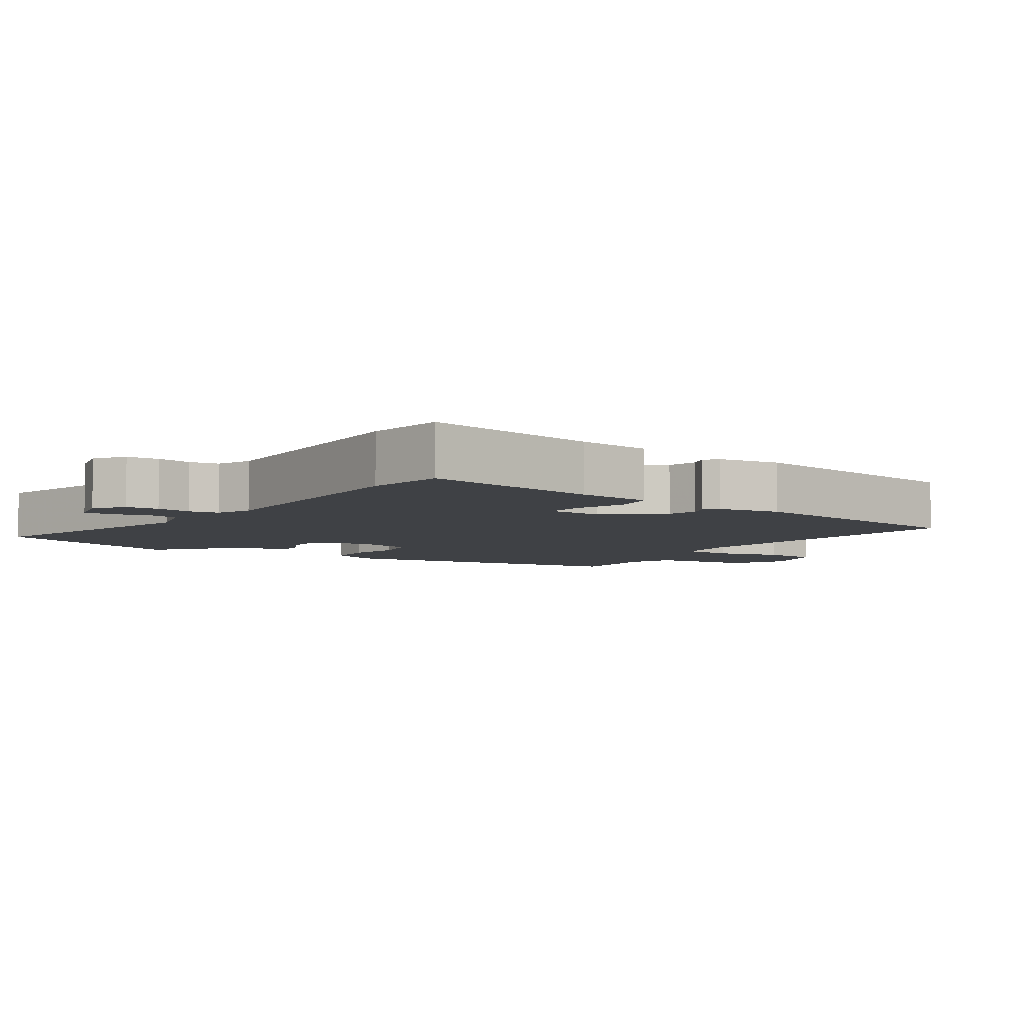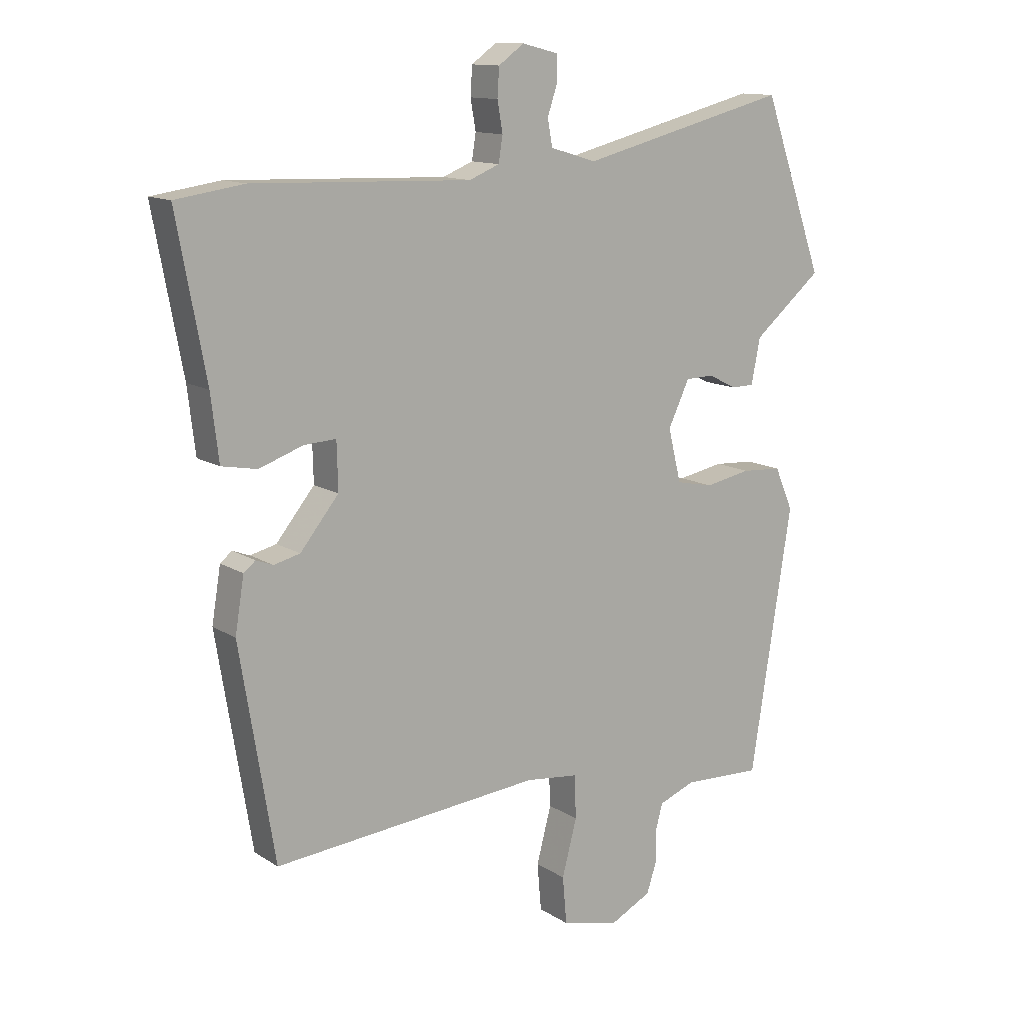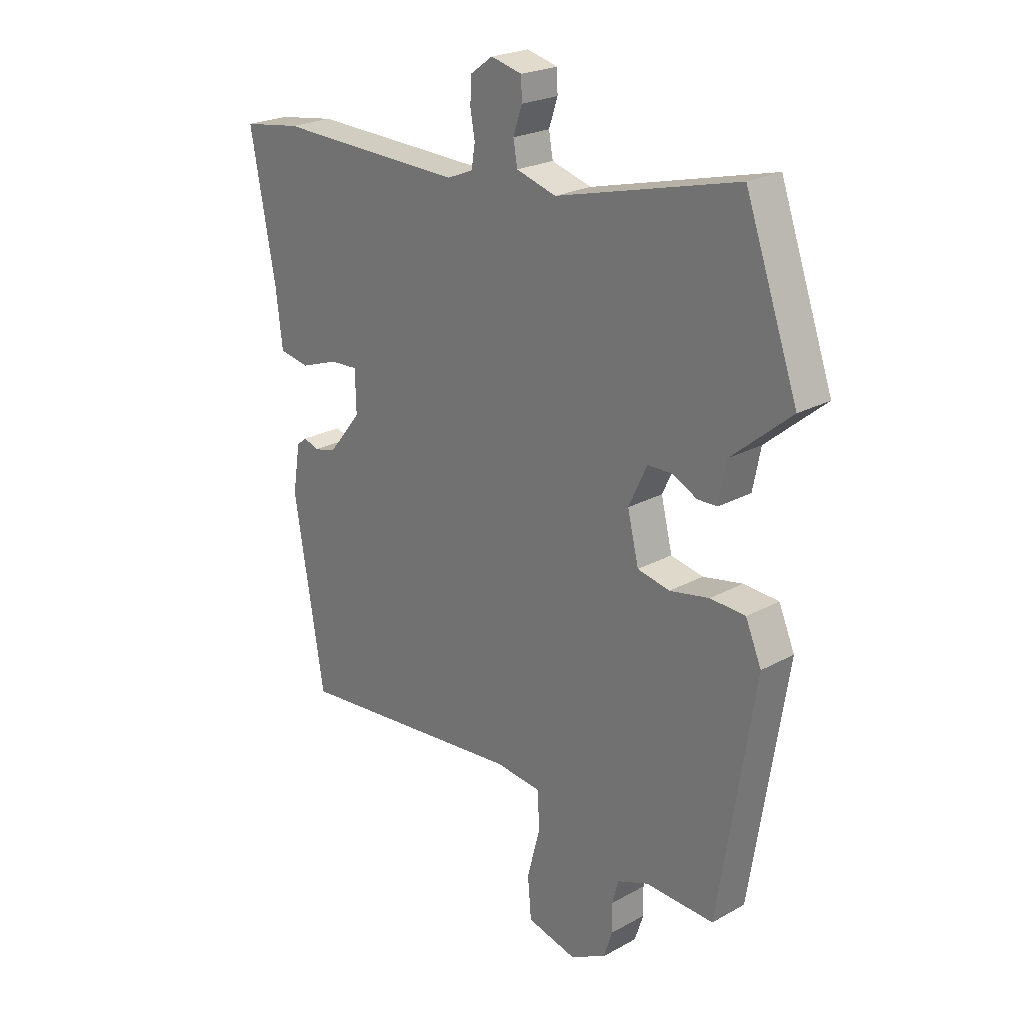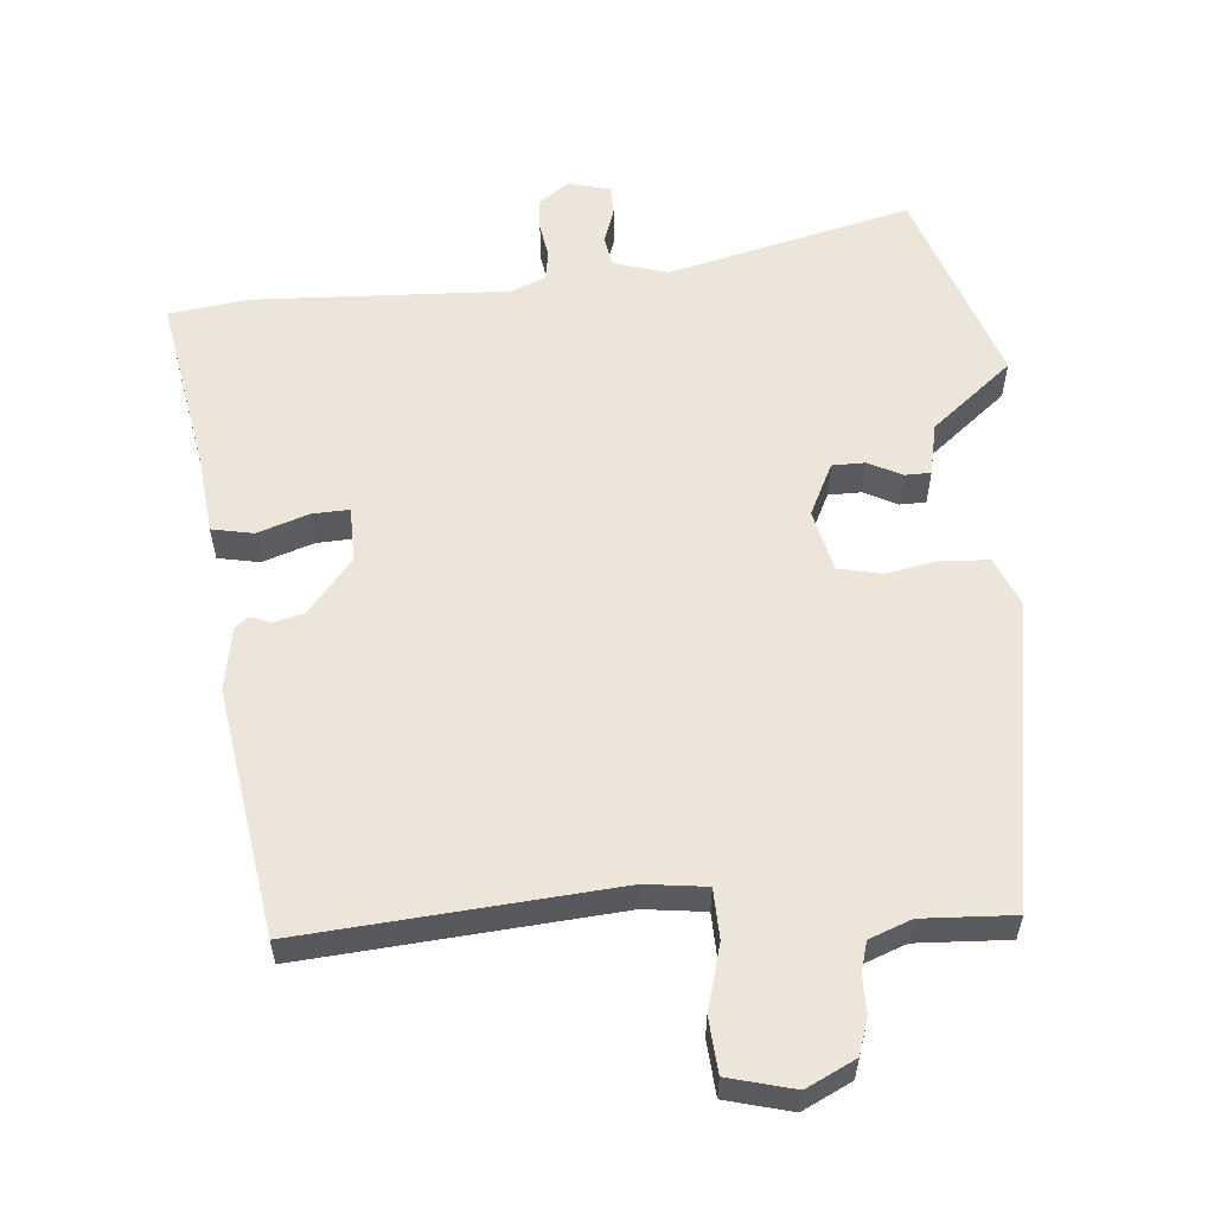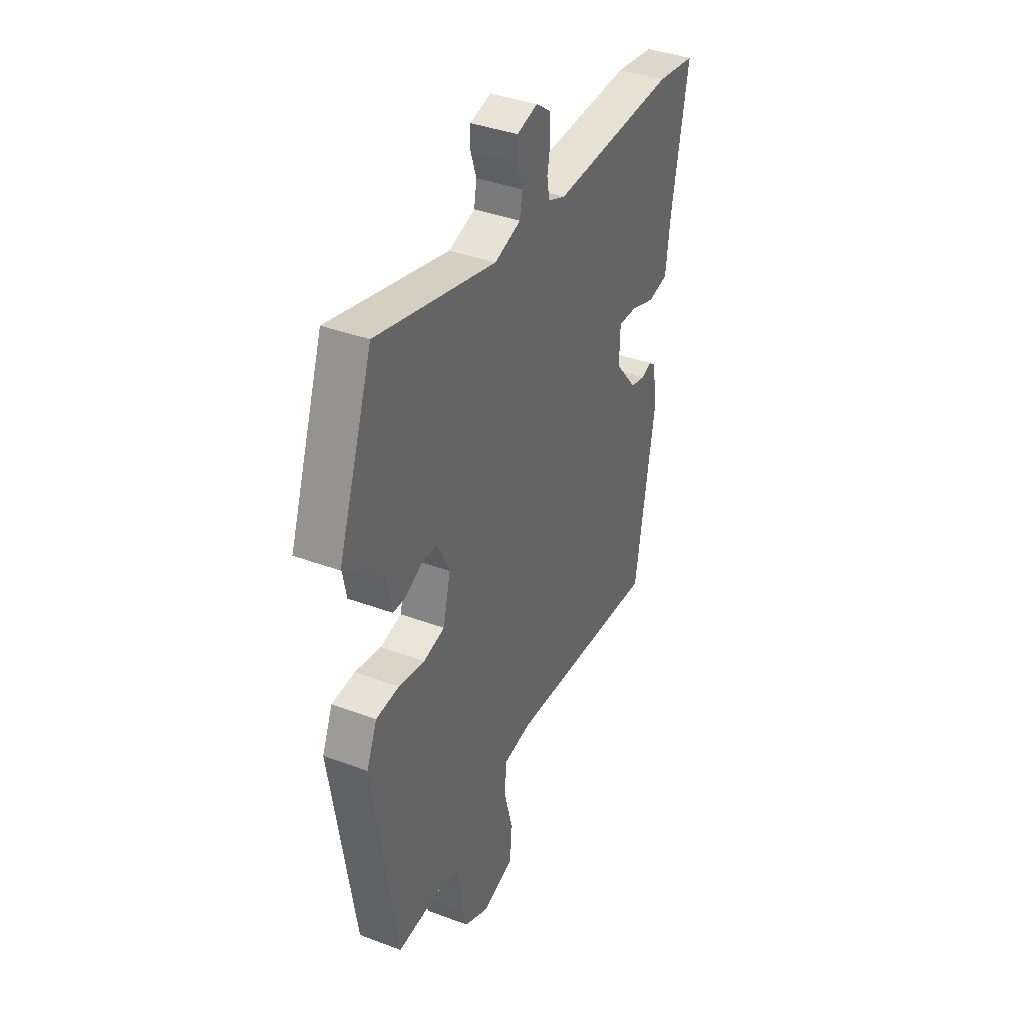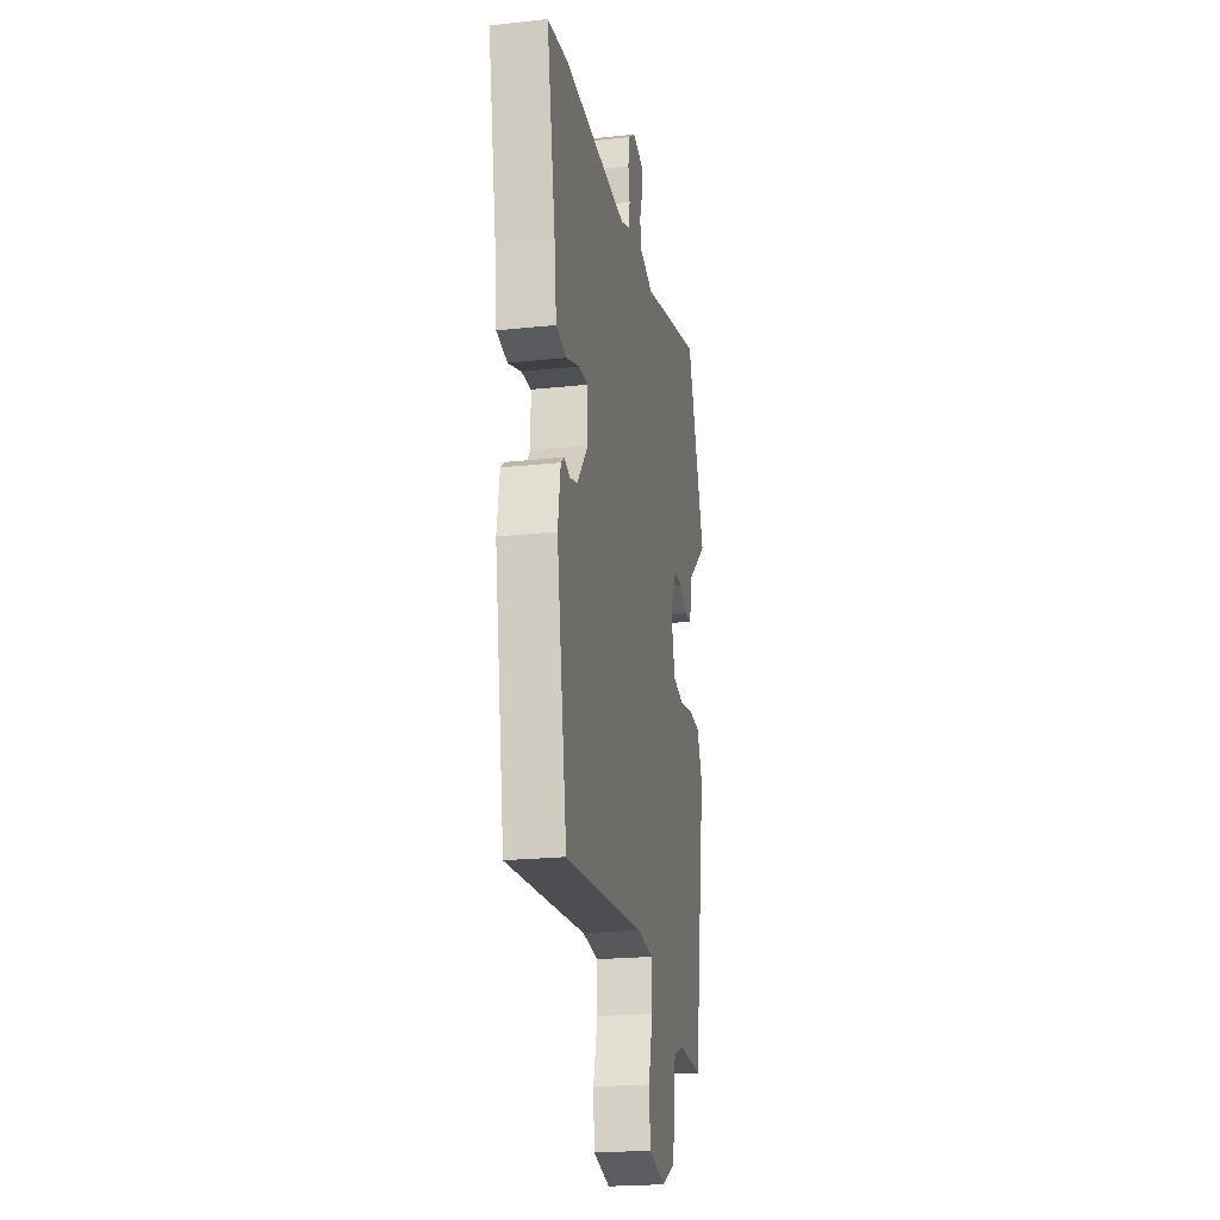
<metadata>
{"format":"obj","ext":"obj","renderer":"f3d","projection":"perspective","resolution":1024,"background":"white","views":[{"elev":-5.7,"azim":55.8,"up":"+Y"},{"elev":12.7,"azim":144.9,"up":"+Z"},{"elev":23.2,"azim":-133.0,"up":"+Z"},{"elev":57.6,"azim":175.8,"up":"+Y"},{"elev":38.3,"azim":-64.7,"up":"+Z"},{"elev":-22.2,"azim":100.6,"up":"+Z"}]}
</metadata>
<code>
v 0.482 0.07 0.503
v 0.597 0.07 0.486
v 0.548 0.07 0.224
v 0.535 0.07 0.115
v 0.475 0.07 0.104
v 0.401 0.07 0.13
v 0.347 0.07 0.133
v 0.345 0.07 0.053
v 0.41 0.07 -0.027
v 0.454 0.07 -0.038
v 0.483 0.07 -0.027
v 0.503 0.07 -0.043
v 0.518 0.07 -0.135
v 0.459 0.07 -0.493
v 0.006 0.07 -0.451
v -0.083 0.07 -0.461
v -0.086 0.07 -0.534
v -0.061 0.07 -0.629
v -0.068 0.07 -0.709
v -0.164 0.07 -0.733
v -0.235 0.07 -0.697
v -0.252 0.07 -0.645
v -0.251 0.07 -0.591
v -0.263 0.07 -0.546
v -0.324 0.07 -0.522
v -0.458 0.07 -0.527
v -0.528 0.07 -0.082
v -0.497 0.07 -0.01
v -0.429 0.07 -0.006
v -0.352 0.07 -0.021
v -0.289 0.07 -0.008
v -0.267 0.07 0.082
v -0.303 0.07 0.158
v -0.351 0.07 0.159
v -0.399 0.07 0.135
v -0.437 0.07 0.136
v -0.452 0.07 0.212
v -0.568 0.07 0.309
v -0.465 0.07 0.599
v -0.112 0.07 0.509
v -0.034 0.07 0.532
v -0.026 0.07 0.577
v -0.043 0.07 0.628
v -0.042 0.07 0.67
v 0.019 0.07 0.685
v 0.062 0.07 0.654
v 0.065 0.07 0.606
v 0.056 0.07 0.555
v 0.063 0.07 0.512
v 0.114 0.07 0.491
v 0.482 0 0.503
v 0.597 0 0.486
v 0.548 0 0.224
v 0.535 0 0.115
v 0.475 0 0.104
v 0.401 0 0.13
v 0.347 0 0.133
v 0.345 0 0.053
v 0.41 0 -0.027
v 0.454 0 -0.038
v 0.483 0 -0.027
v 0.503 0 -0.043
v 0.518 0 -0.135
v 0.459 0 -0.493
v 0.006 0 -0.451
v -0.083 0 -0.461
v -0.086 0 -0.534
v -0.061 0 -0.629
v -0.068 0 -0.709
v -0.164 0 -0.733
v -0.235 0 -0.697
v -0.252 0 -0.645
v -0.251 0 -0.591
v -0.263 0 -0.546
v -0.324 0 -0.522
v -0.458 0 -0.527
v -0.528 0 -0.082
v -0.497 0 -0.01
v -0.429 0 -0.006
v -0.352 0 -0.021
v -0.289 0 -0.008
v -0.267 0 0.082
v -0.303 0 0.158
v -0.351 0 0.159
v -0.399 0 0.135
v -0.437 0 0.136
v -0.452 0 0.212
v -0.568 0 0.309
v -0.465 0 0.599
v -0.112 0 0.509
v -0.034 0 0.532
v -0.026 0 0.577
v -0.043 0 0.628
v -0.042 0 0.67
v 0.019 0 0.685
v 0.062 0 0.654
v 0.065 0 0.606
v 0.056 0 0.555
v 0.063 0 0.512
v 0.114 0 0.491
f 46 47 48
f 45 46 48
f 44 45 48
f 43 44 48
f 42 43 48
f 41 42 48 49
f 40 41 49 50
f 37 38 39 40
f 37 40 50
f 36 37 50
f 35 36 50
f 34 35 50
f 28 29 30
f 27 28 30
f 26 27 30
f 25 26 30
f 24 25 30 31
f 23 24 31 32
f 21 22 23
f 20 21 23
f 19 20 23
f 18 19 23
f 17 18 23
f 16 17 23 32
f 13 14 15
f 12 13 15
f 11 12 15
f 10 11 15
f 15 16 32
f 10 15 32
f 9 10 32
f 3 4 5 6
f 3 6 7
f 1 2 3
f 50 1 3
f 34 50 3
f 33 34 3
f 8 9 32 33
f 7 8 33
f 3 7 33
f 98 97 96
f 98 96 95
f 98 95 94
f 98 94 93
f 98 93 92
f 99 98 92 91
f 100 99 91 90
f 90 89 88 87
f 100 90 87
f 100 87 86
f 100 86 85
f 100 85 84
f 80 79 78
f 80 78 77
f 80 77 76
f 80 76 75
f 81 80 75 74
f 82 81 74 73
f 73 72 71
f 73 71 70
f 73 70 69
f 73 69 68
f 73 68 67
f 82 73 67 66
f 65 64 63
f 65 63 62
f 65 62 61
f 65 61 60
f 82 66 65
f 82 65 60
f 82 60 59
f 56 55 54 53
f 57 56 53
f 53 52 51
f 53 51 100
f 53 100 84
f 53 84 83
f 83 82 59 58
f 83 58 57
f 83 57 53
f 1 51 52 2
f 2 52 53 3
f 3 53 54 4
f 4 54 55 5
f 5 55 56 6
f 6 56 57 7
f 7 57 58 8
f 8 58 59 9
f 9 59 60 10
f 10 60 61 11
f 11 61 62 12
f 12 62 63 13
f 13 63 64 14
f 14 64 65 15
f 15 65 66 16
f 16 66 67 17
f 17 67 68 18
f 18 68 69 19
f 19 69 70 20
f 20 70 71 21
f 21 71 72 22
f 22 72 73 23
f 23 73 74 24
f 24 74 75 25
f 25 75 76 26
f 26 76 77 27
f 27 77 78 28
f 28 78 79 29
f 29 79 80 30
f 30 80 81 31
f 31 81 82 32
f 32 82 83 33
f 33 83 84 34
f 34 84 85 35
f 35 85 86 36
f 36 86 87 37
f 37 87 88 38
f 38 88 89 39
f 39 89 90 40
f 40 90 91 41
f 41 91 92 42
f 42 92 93 43
f 43 93 94 44
f 44 94 95 45
f 45 95 96 46
f 46 96 97 47
f 47 97 98 48
f 48 98 99 49
f 49 99 100 50
f 50 100 51 1

</code>
